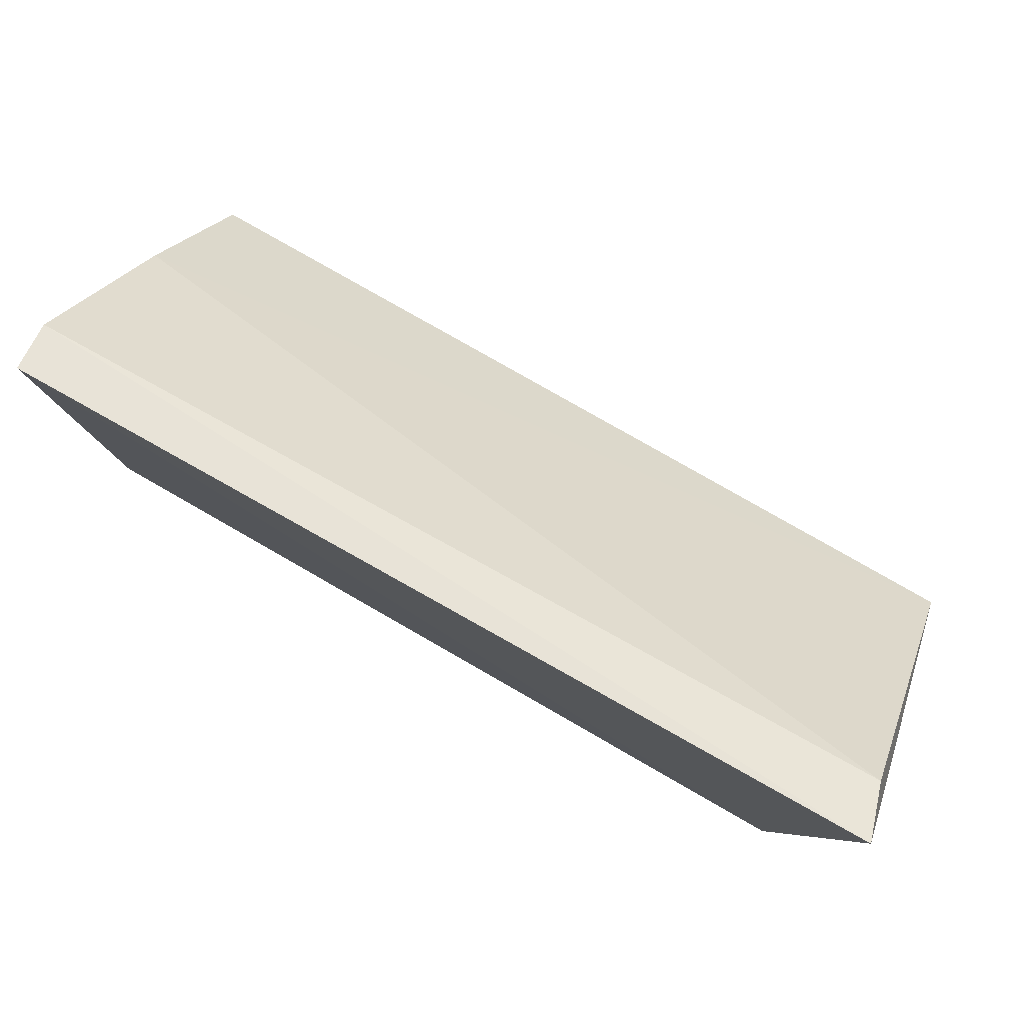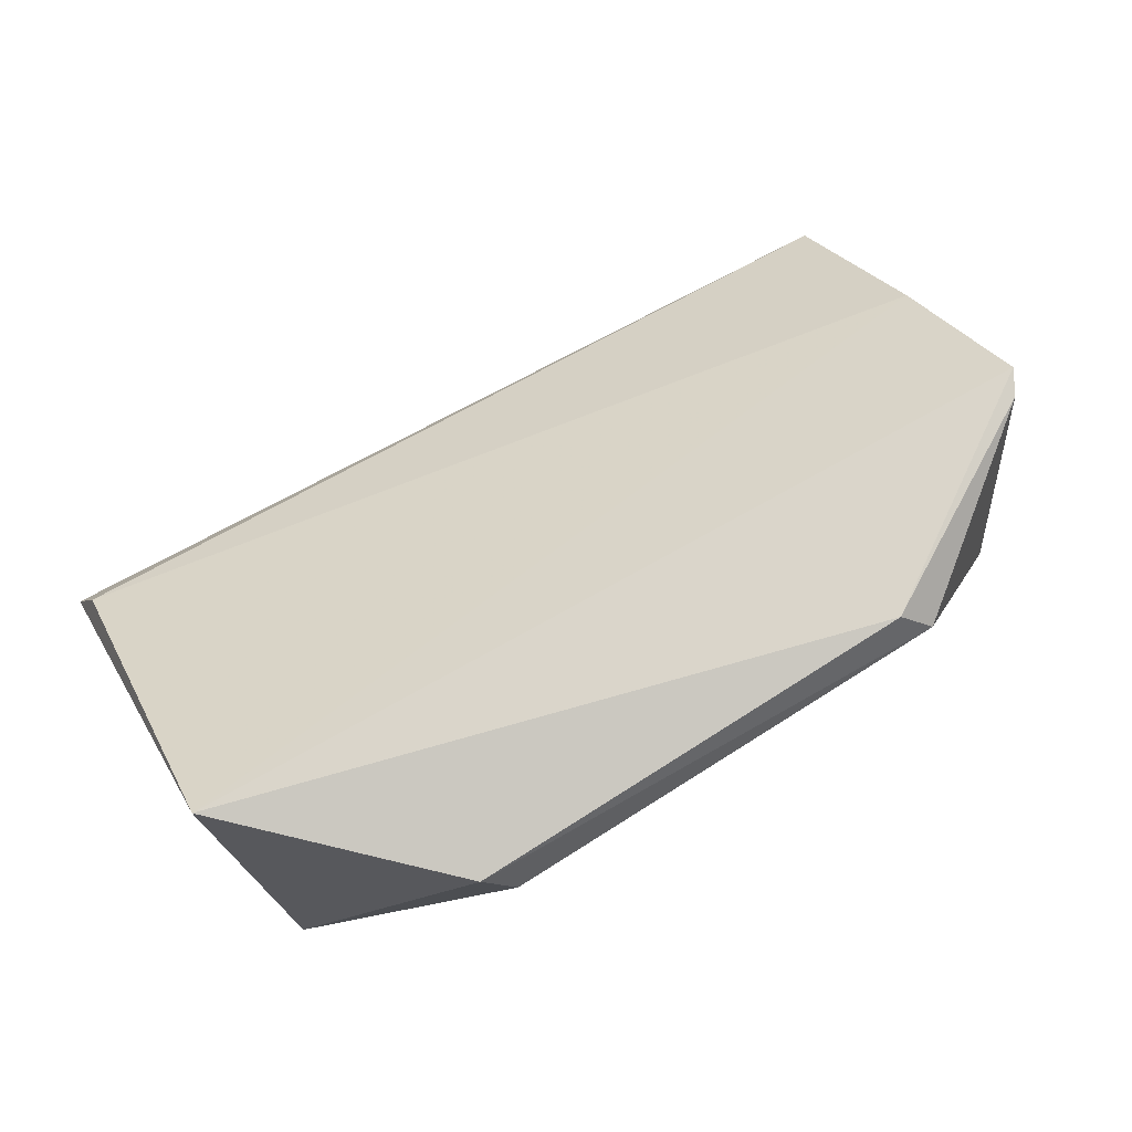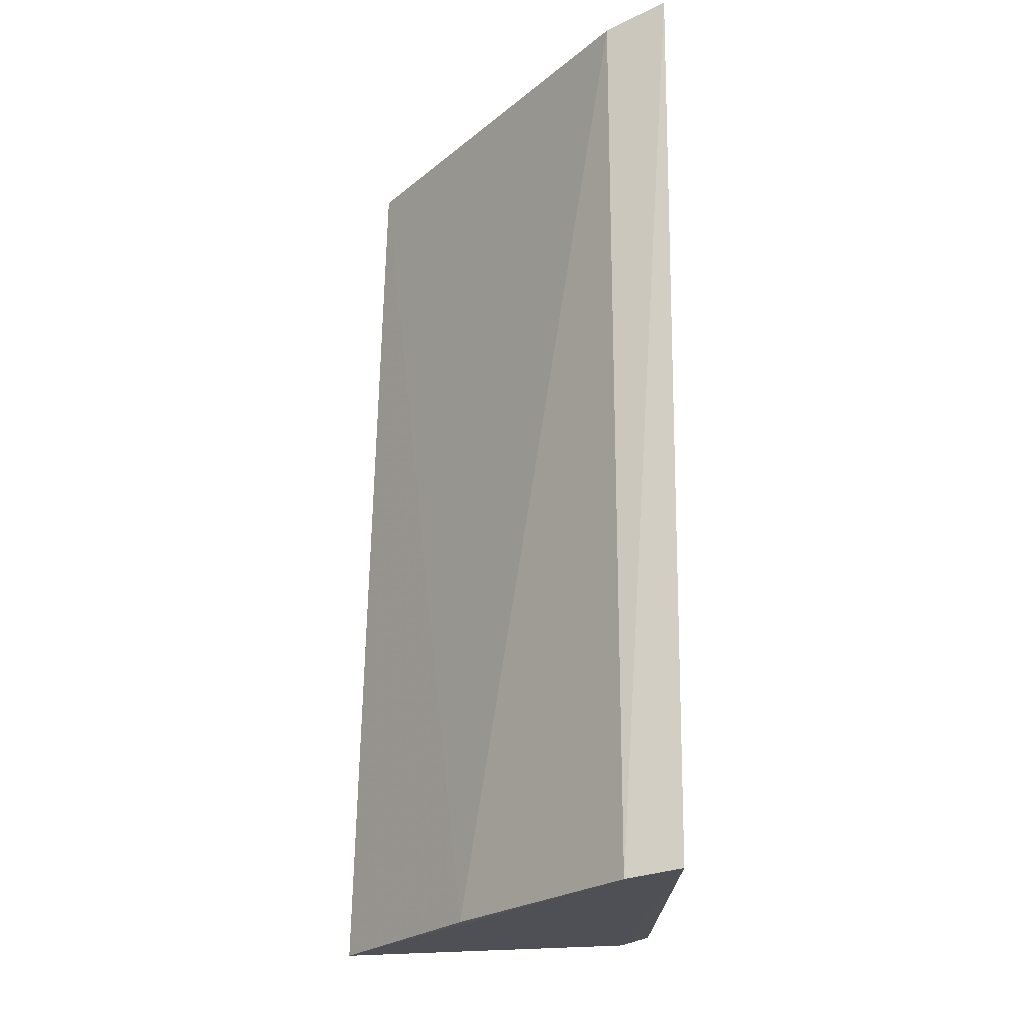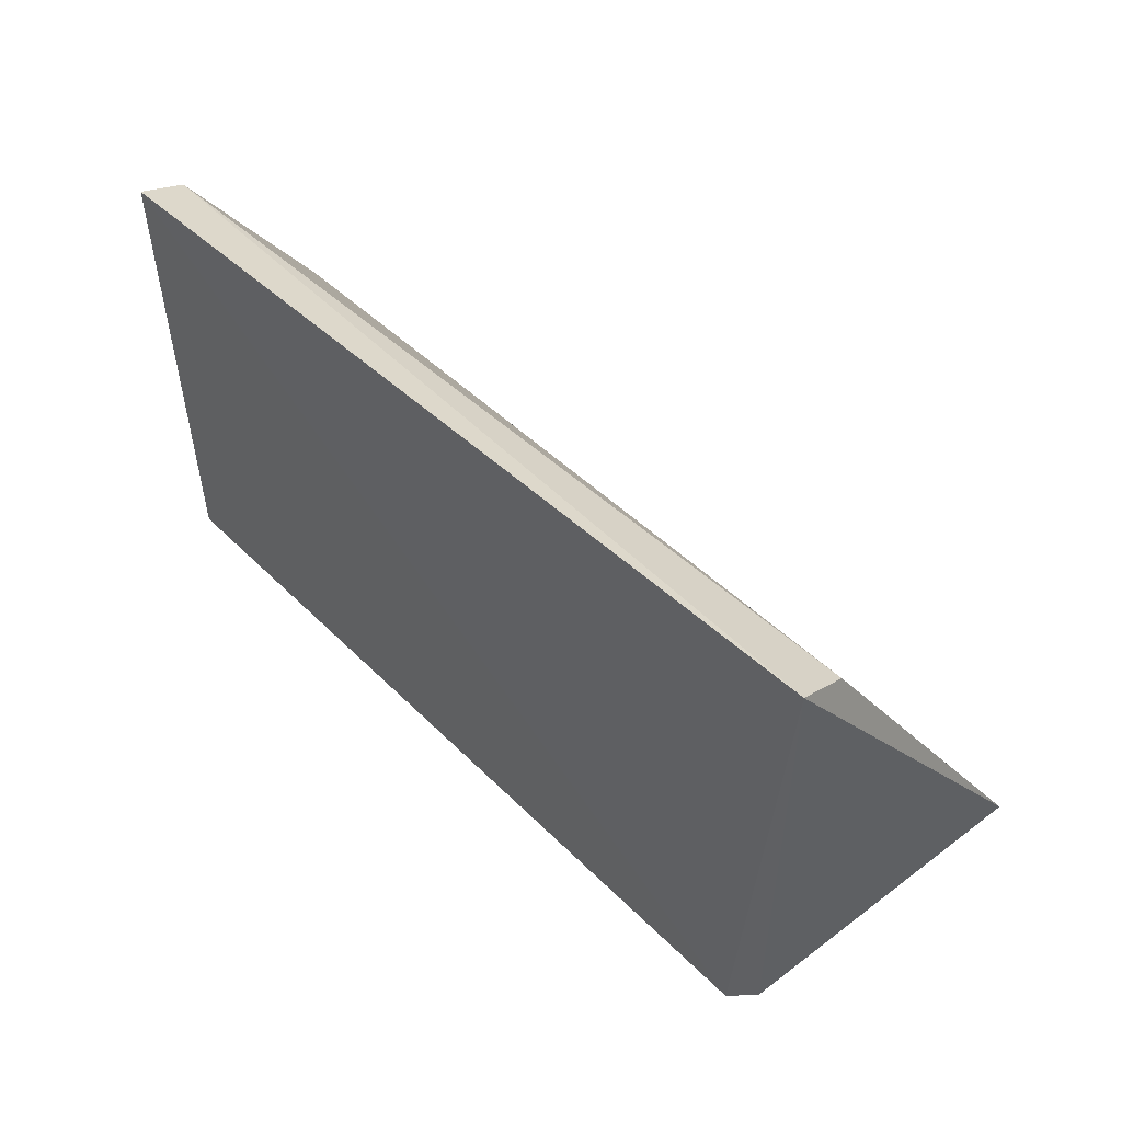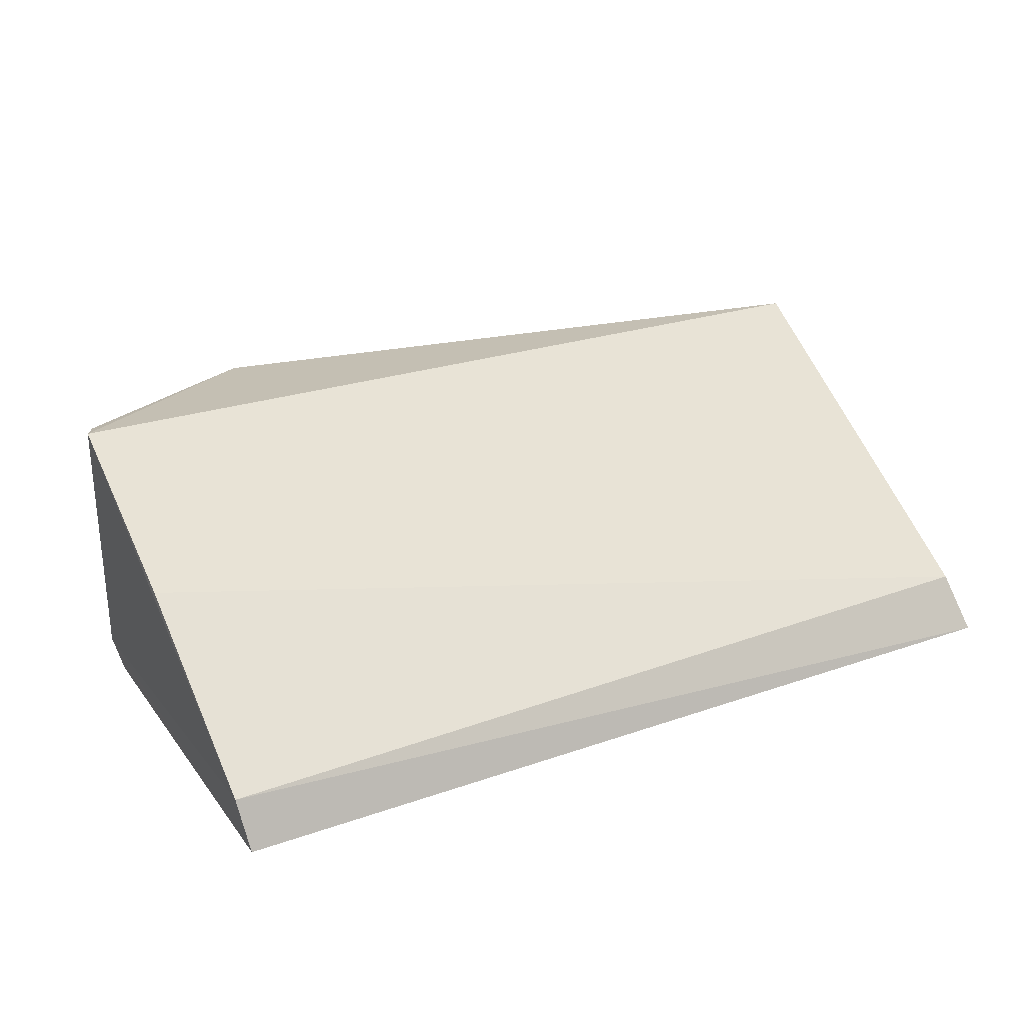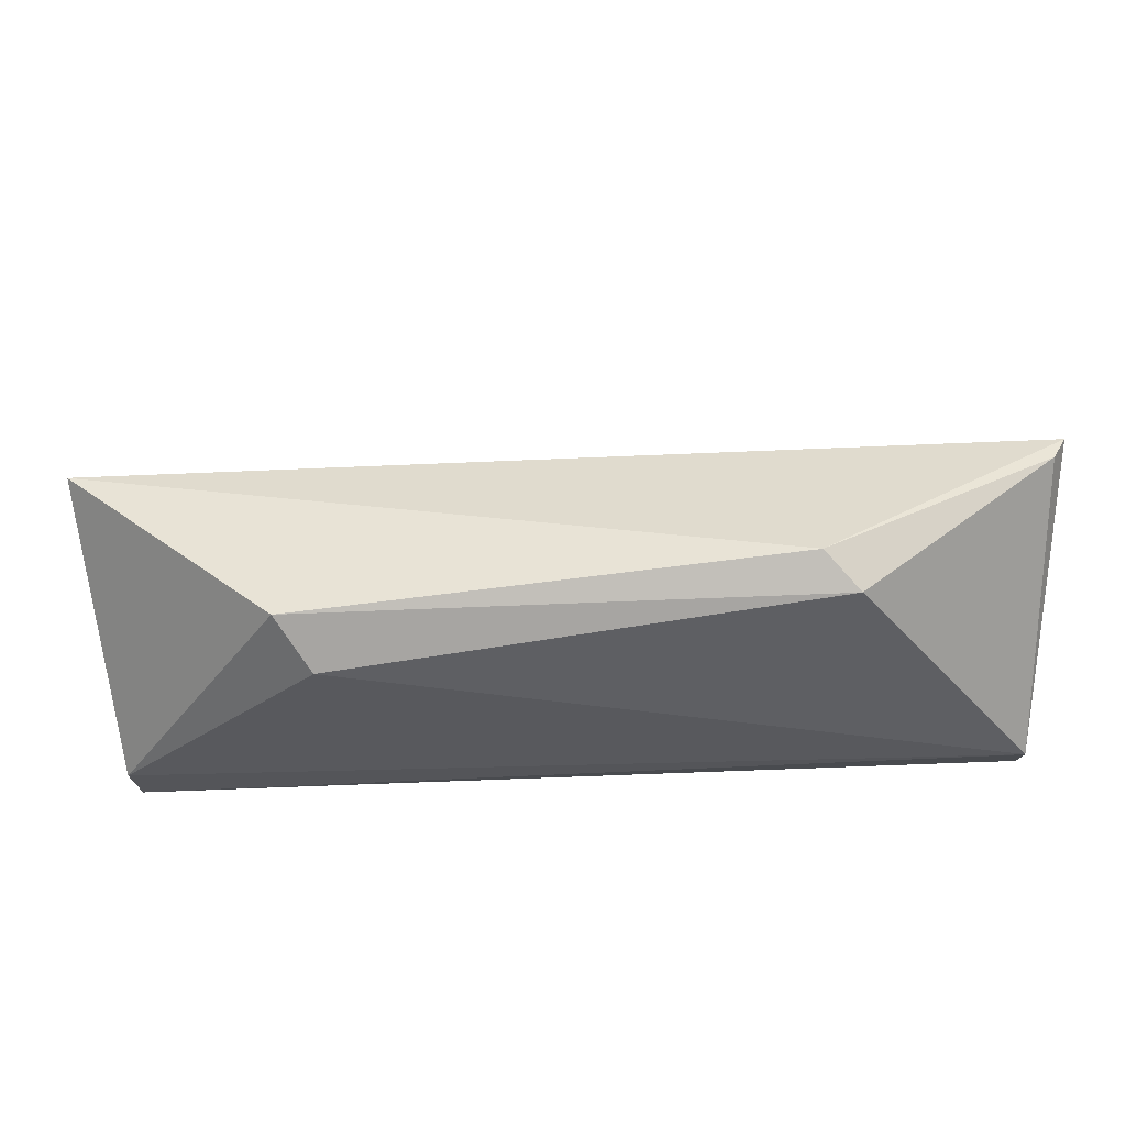
<metadata>
{"format":"obj","ext":"obj","renderer":"f3d","projection":"perspective","resolution":1024,"background":"white","views":[{"elev":79.2,"azim":29.8,"up":"+Z"},{"elev":70.2,"azim":150.2,"up":"+Y"},{"elev":65.6,"azim":-88.9,"up":"+Z"},{"elev":42.9,"azim":50.0,"up":"+Z"},{"elev":22.7,"azim":-31.6,"up":"+Y"},{"elev":-60.9,"azim":-177.5,"up":"+Z"}]}
</metadata>
<code>
g Generated convex submesh 1
v -1.112 -0.1377 0.7583
v 0.6168 0.02883 -0.07242
v 1.148 -0.6041 1.261
v -1.02 -0.6075 0.217
v 1.02 -0.6075 0.217
v 1.112 0.1493 0.3637
v -1.096 -0.6221 1.23
v -1.079 0.1375 0.3007
v -0.6171 0.02888 -0.0724
v 1.112 -0.4606 1.189
v 0.5377 -0.1019 -0.1028
v -0.5382 0.1134 -0.031
v -1.112 -0.4965 1.189
v -1.026 -0.5433 0.1486
v -1.112 0.1493 0.3637
v 1.03 -0.5112 0.1469
g Generated convex submesh 1_0
f 16 14 11
f 7 4 5
f 7 5 3
f 10 3 6
f 10 6 1
f 11 9 2
f 12 6 2
f 12 2 9
f 12 9 8
f 13 7 3
f 13 3 10
f 13 10 1
f 14 5 4
f 14 4 7
f 14 8 9
f 14 9 11
f 14 7 13
f 15 14 13
f 15 1 6
f 15 6 12
f 15 12 8
f 15 13 1
f 15 8 14
f 16 3 5
f 16 6 3
f 16 2 6
f 16 11 2
f 16 5 14

</code>
